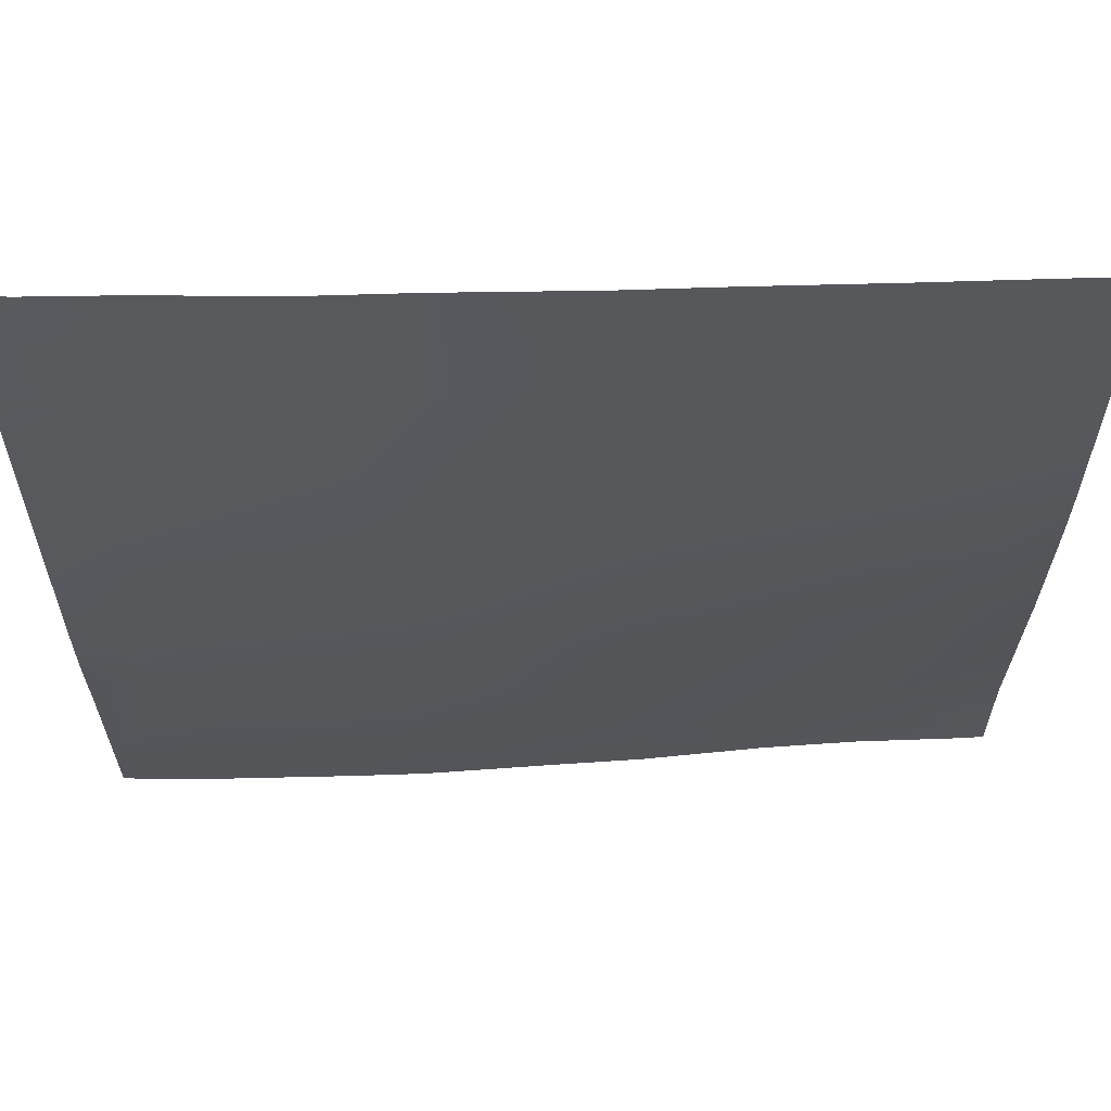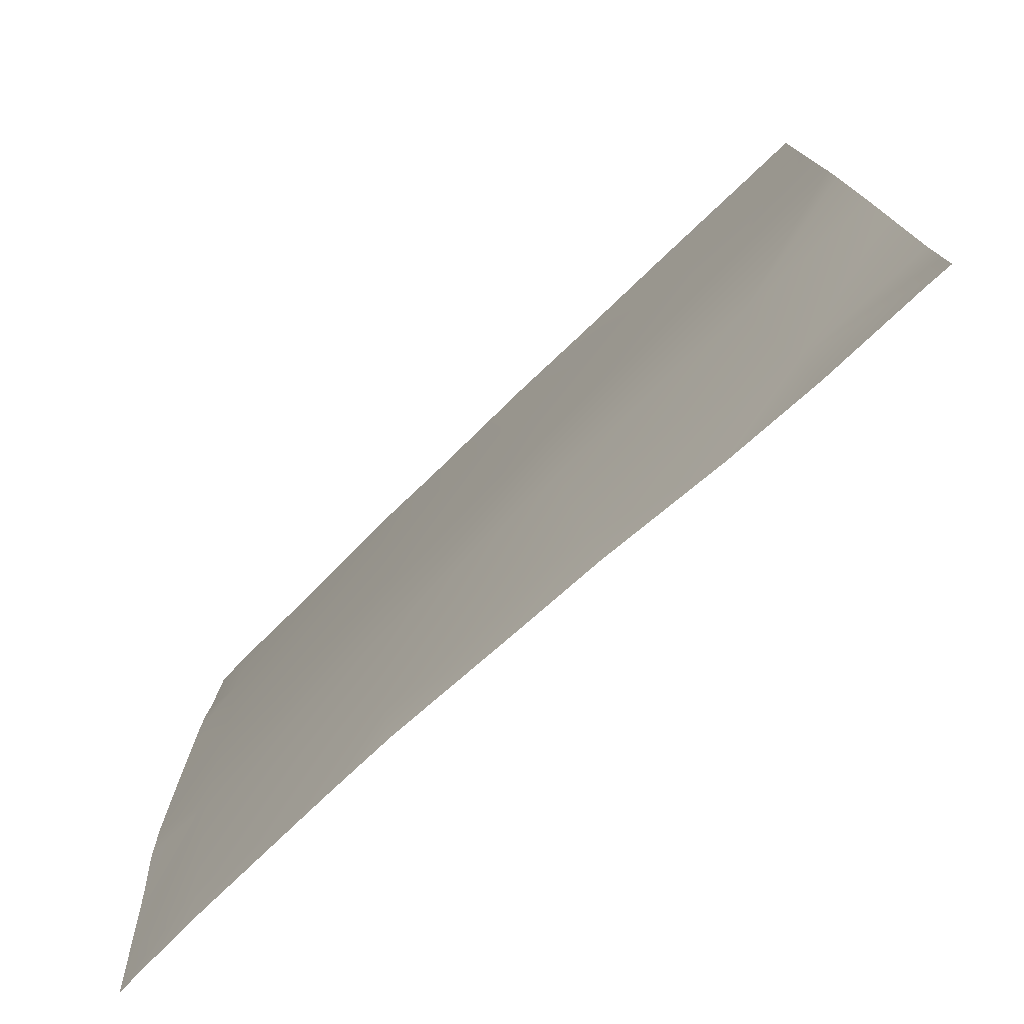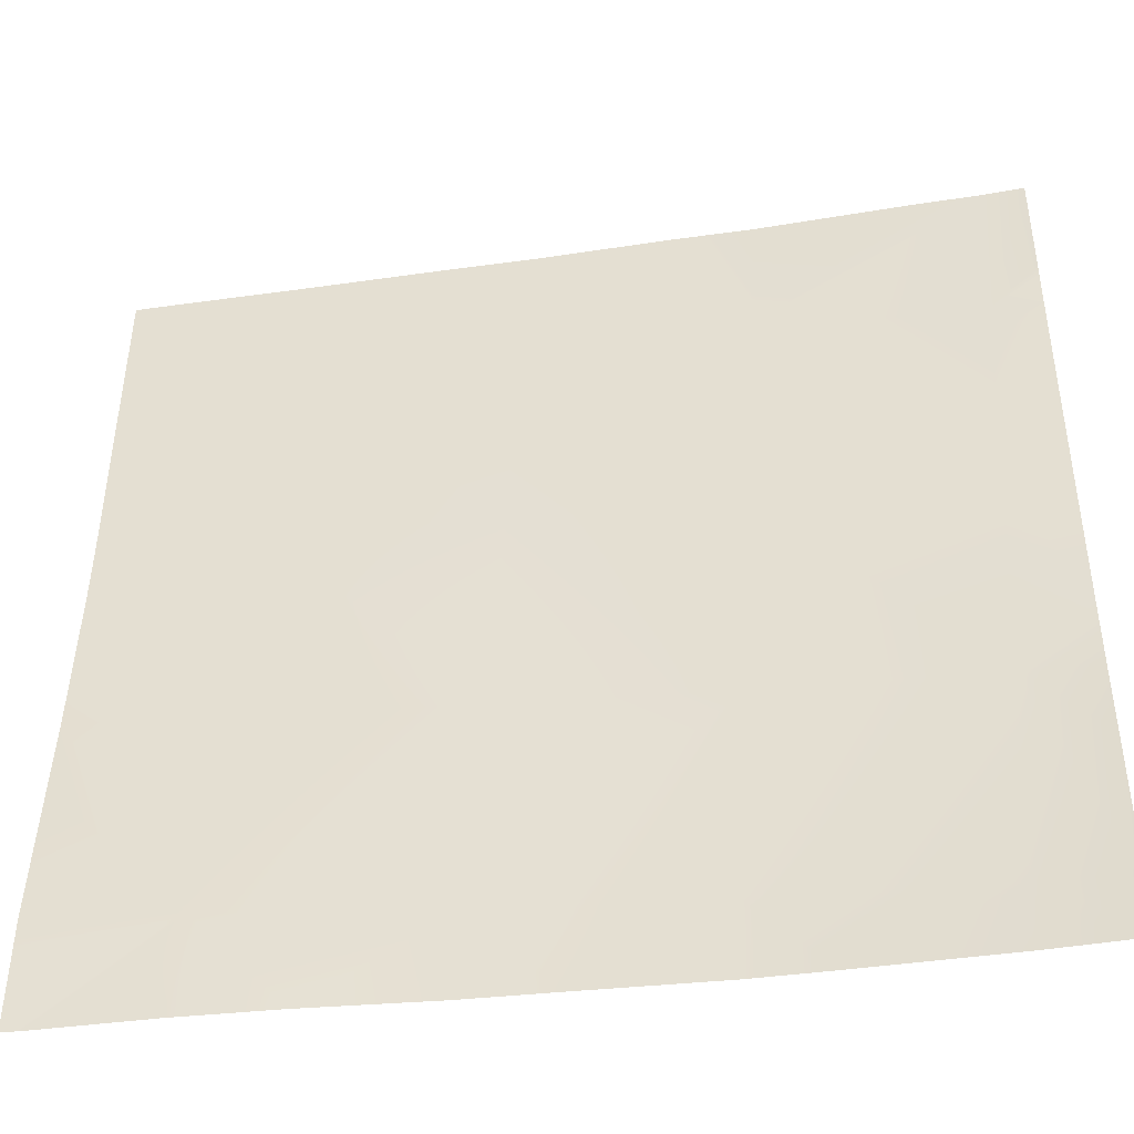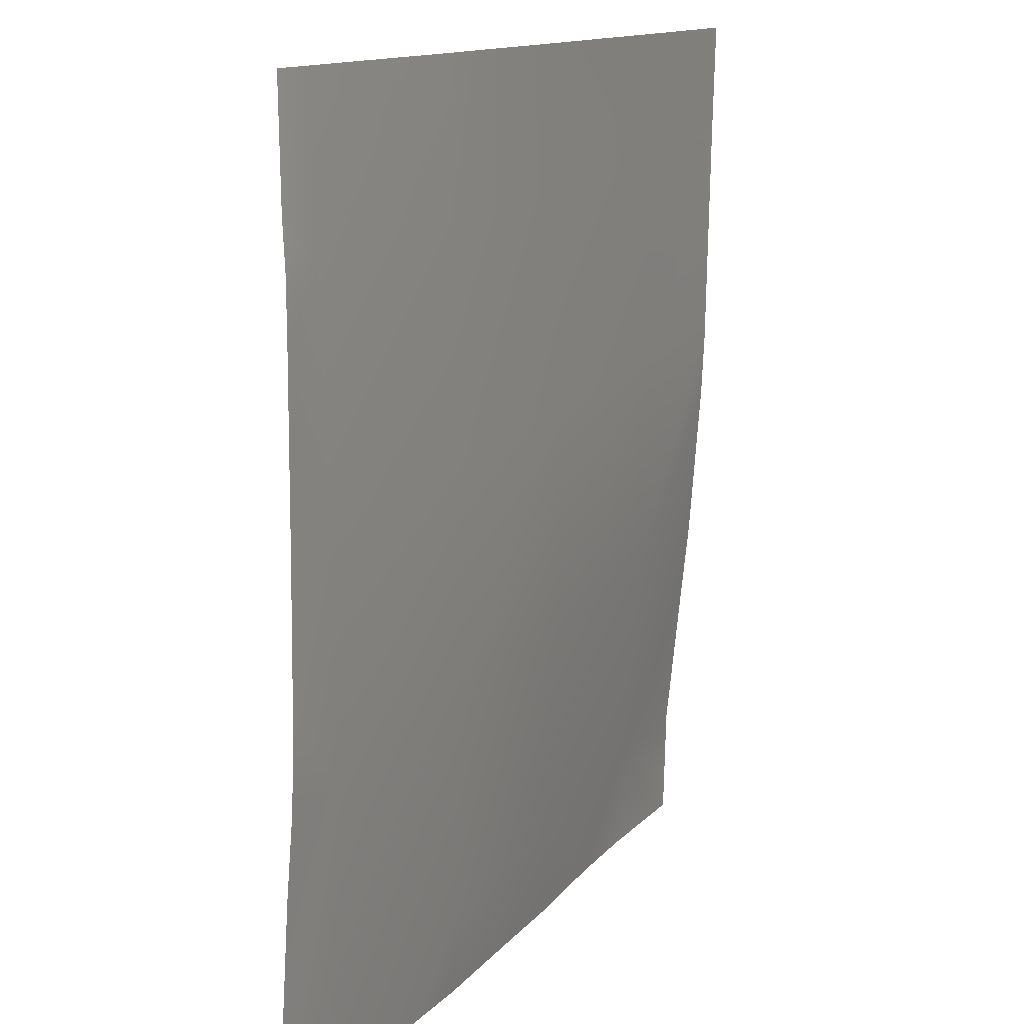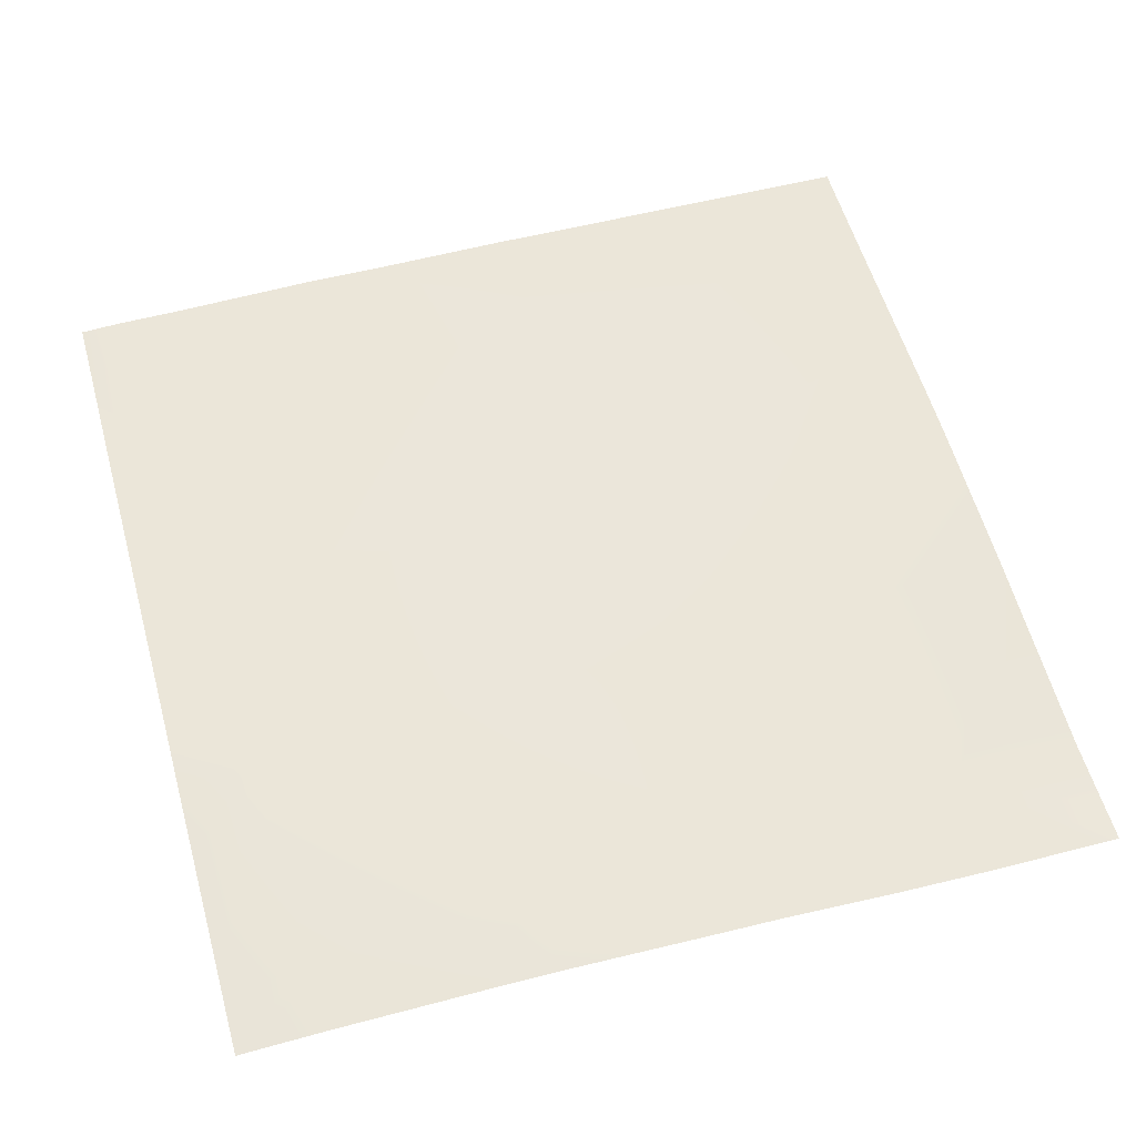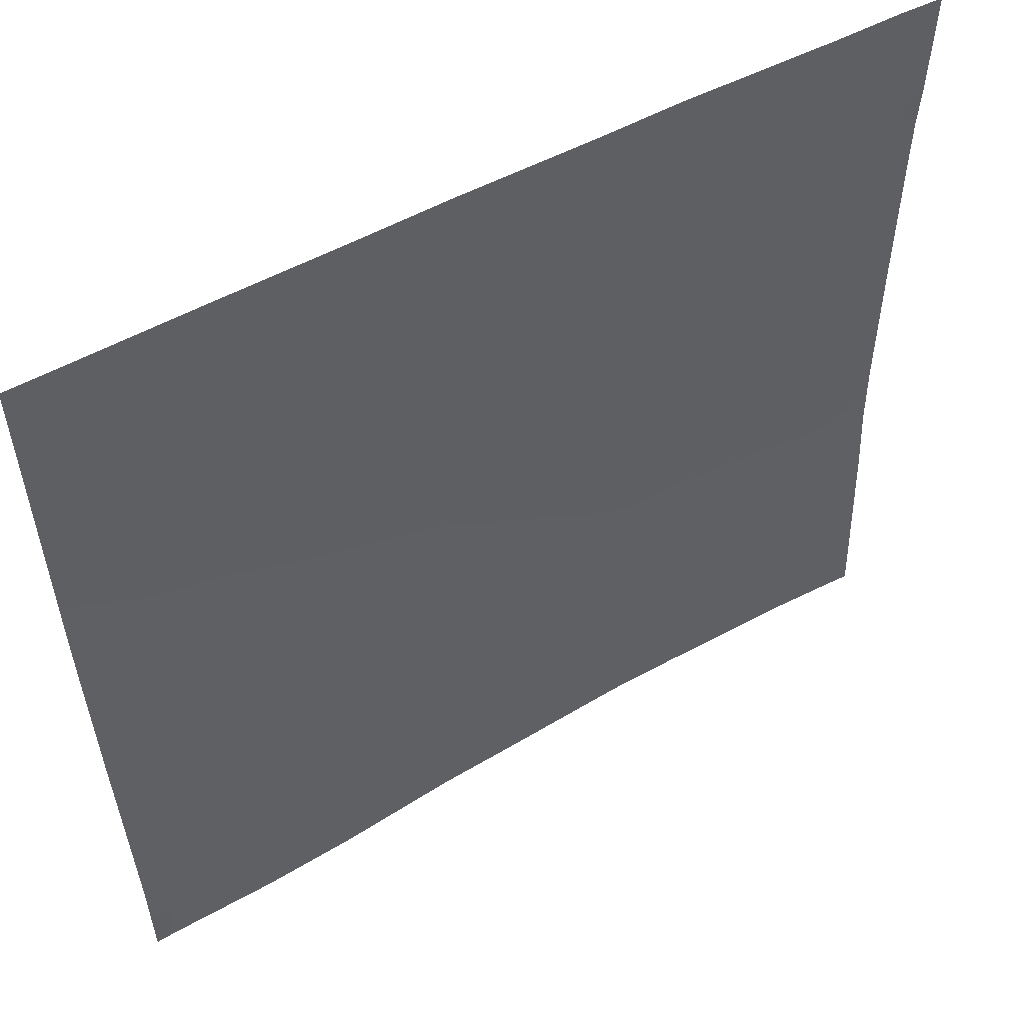
<metadata>
{"format":"obj","ext":"obj","renderer":"f3d","projection":"perspective","resolution":1024,"background":"white","views":[{"elev":60.4,"azim":178.8,"up":"+Z"},{"elev":-78.0,"azim":-136.0,"up":"+Z"},{"elev":-42.7,"azim":10.2,"up":"+Z"},{"elev":13.1,"azim":116.7,"up":"+Z"},{"elev":55.6,"azim":164.3,"up":"+Y"},{"elev":55.0,"azim":-29.5,"up":"+Z"}]}
</metadata>
<code>
v -55.77 2.672 24
v -54.75 2.735 24.92
v -54.8 2.688 24
v -56 2.828 26.3
v -56 2.688 24.98
v -56 2.663 24
v -56 2.672 24.36
v -56 2.901 26.98
v -56 3.013 28.42
v -54.64 2.958 26.91
v -56 3.071 30.53
v -54.54 3.054 28.9
v -56 3.04 28.98
v -56 3.1 31.79
v -54.43 3.093 30.9
v -56 3.08 30.98
v -55.42 3.111 32
v -56 3.106 32
v -53.93 2.733 24
v -52.65 3.041 26.8
v -52.76 2.893 24.81
v -52.8 2.827 24
v -52.03 2.865 24
v -50.8 2.932 24
v -50.76 2.993 24.7
v -50.13 2.942 24
v -50.66 3.1 26.7
v -48.23 2.931 24
v -48.8 2.946 24
v -48.77 2.991 24.6
v -48 2.921 24
v -48 2.926 24.08
v -48 2.956 24.56
v -48.66 3.112 26.59
v -52.54 3.085 28.8
v -50.55 3.116 28.69
v -54.38 3.125 32
v -53.21 3.133 32
v -52.44 3.122 30.79
v -50.44 3.145 30.69
v -48.56 3.13 28.59
v -52.38 3.145 32
v -51.1 3.139 32
v -50.38 3.147 32
v -48 3.038 25.86
v -48 3.097 26.56
v -48 3.119 27.19
v -48 3.137 30.08
v -48.45 3.138 30.58
v -48 3.131 28.56
v -48 3.135 30.56
v -48 3.119 30.89
v -48 3.114 30.99
v -48.38 3.114 32
v -48.99 3.117 32
v -48 3.098 32
f 1 2 3
f 4 2 5
f 6 2 1
f 6 7 2
f 7 5 2
f 8 9 10
f 11 12 13
f 14 15 16
f 14 17 15
f 14 18 17
f 8 2 4
f 8 10 2
f 19 3 2
f 2 20 21
f 22 21 23
f 24 25 26
f 25 23 21
f 25 24 23
f 25 21 27
f 19 21 22
f 19 2 21
f 28 29 30
f 31 28 32
f 32 30 33
f 32 28 30
f 30 26 25
f 30 29 26
f 30 25 34
f 13 10 9
f 13 12 10
f 10 12 20
f 27 20 35
f 21 20 27
f 27 35 36
f 35 20 12
f 10 20 2
f 35 12 15
f 37 15 17
f 37 38 15
f 36 39 40
f 15 39 35
f 36 40 41
f 15 42 39
f 15 38 42
f 36 35 39
f 43 40 39
f 43 44 40
f 34 27 36
f 16 12 11
f 16 15 12
f 45 34 46
f 27 34 25
f 46 34 47
f 48 41 49
f 48 50 41
f 41 47 34
f 41 50 47
f 48 49 51
f 49 41 40
f 51 49 52
f 52 49 53
f 40 54 49
f 40 55 54
f 41 34 36
f 33 34 45
f 33 30 34
f 44 55 40
f 43 39 42
f 56 49 54
f 56 53 49

</code>
